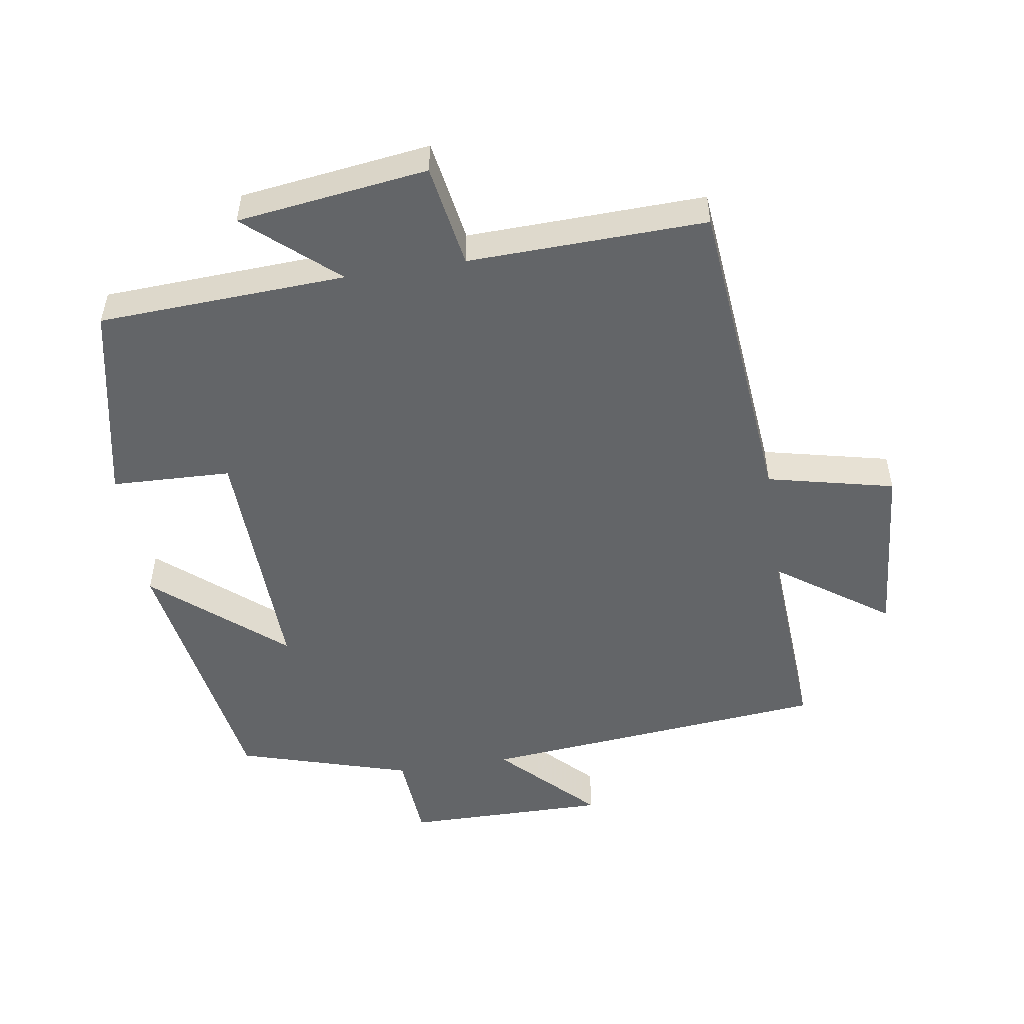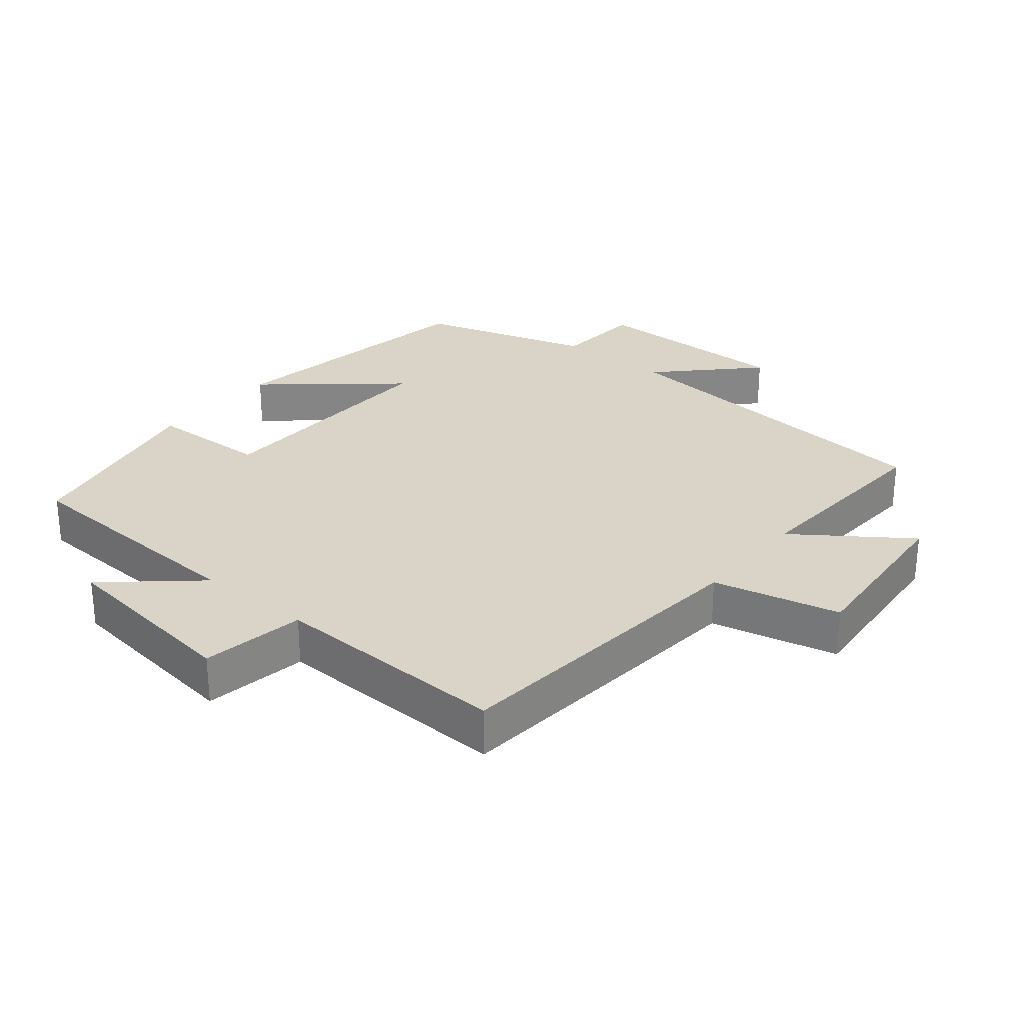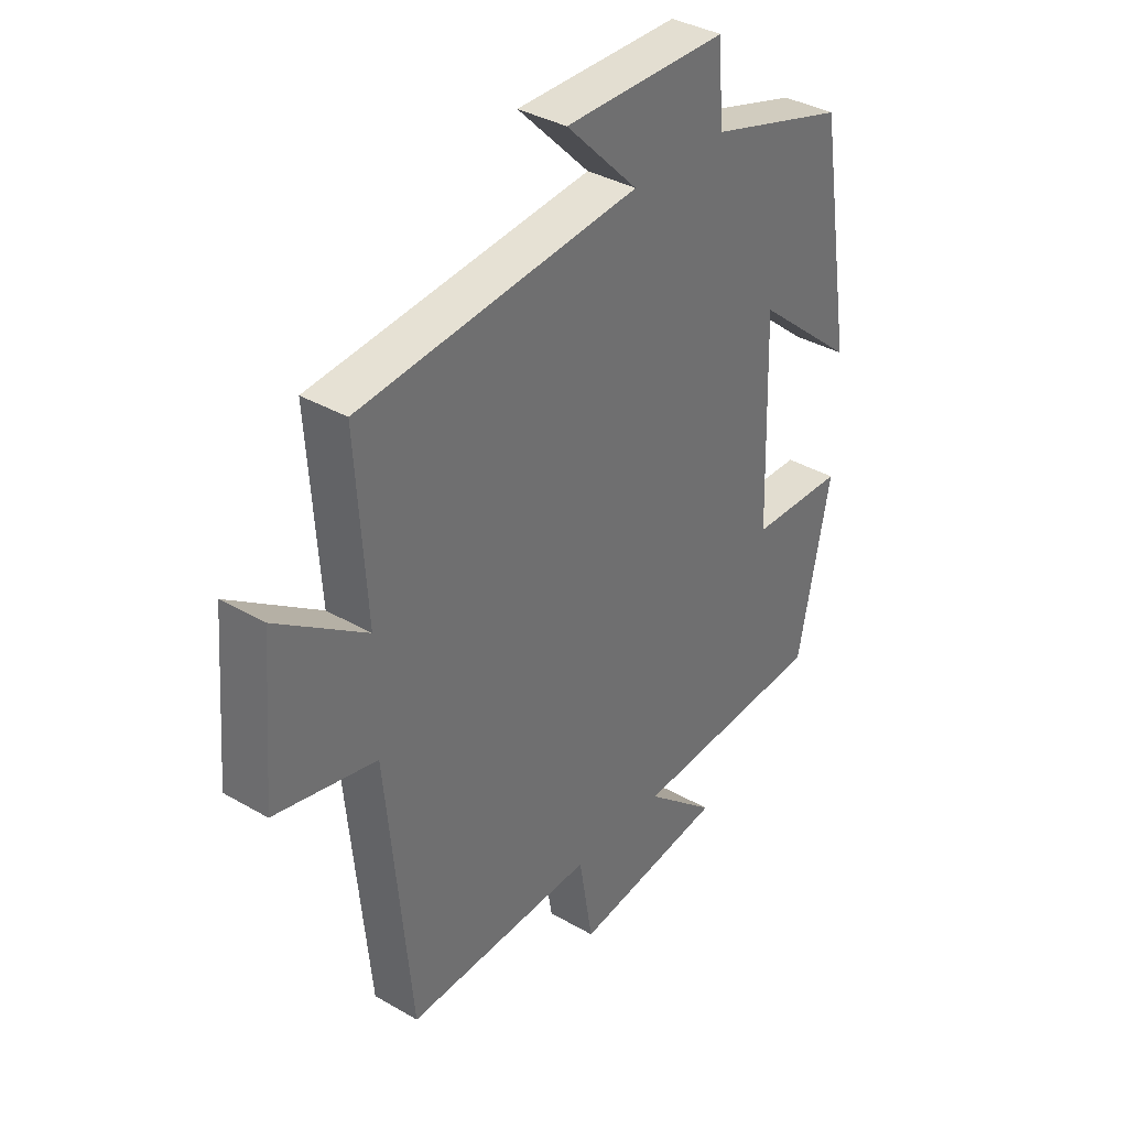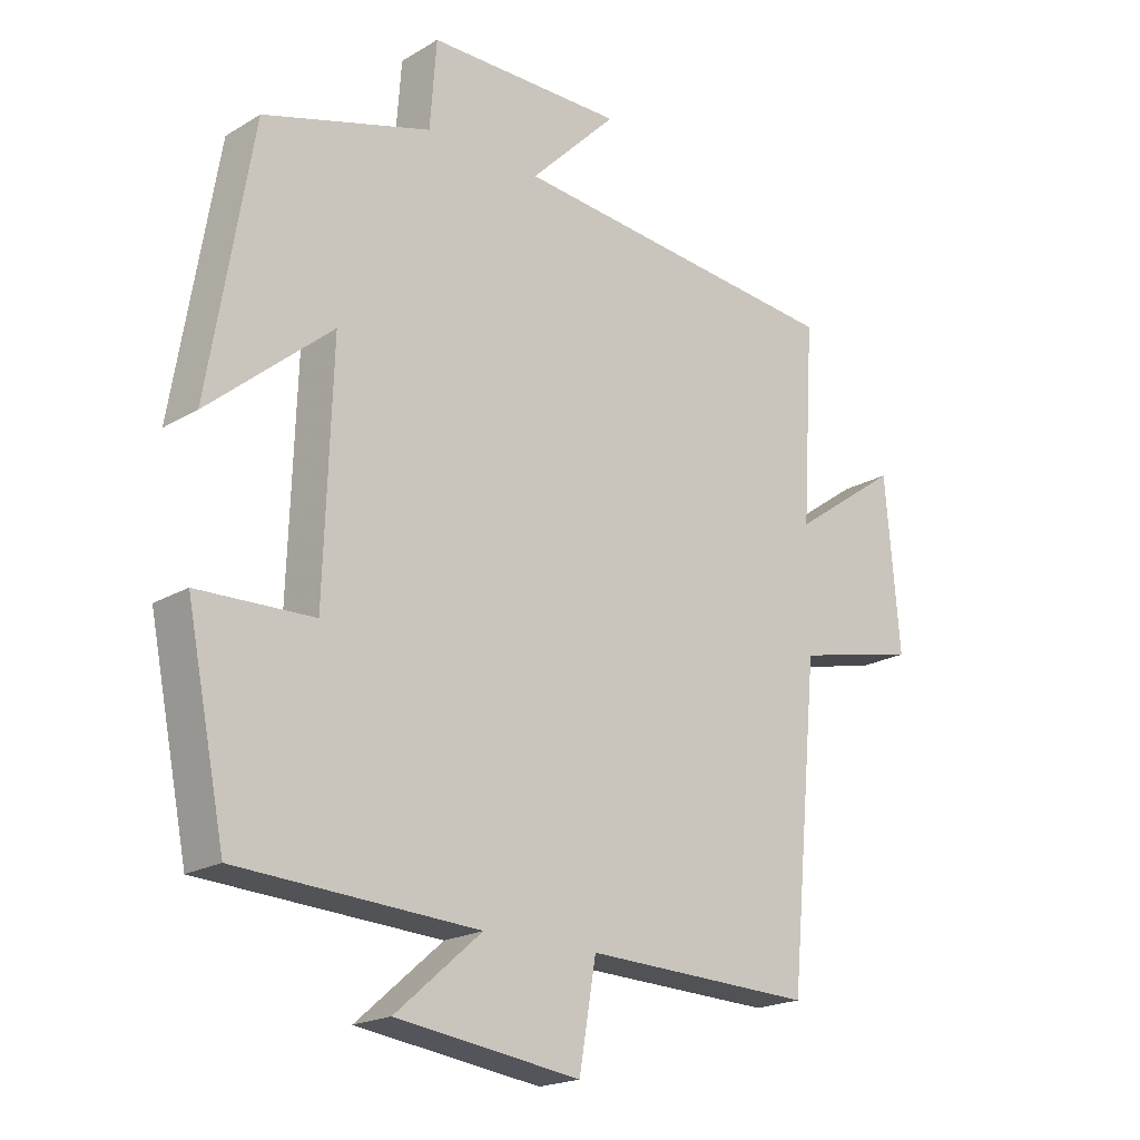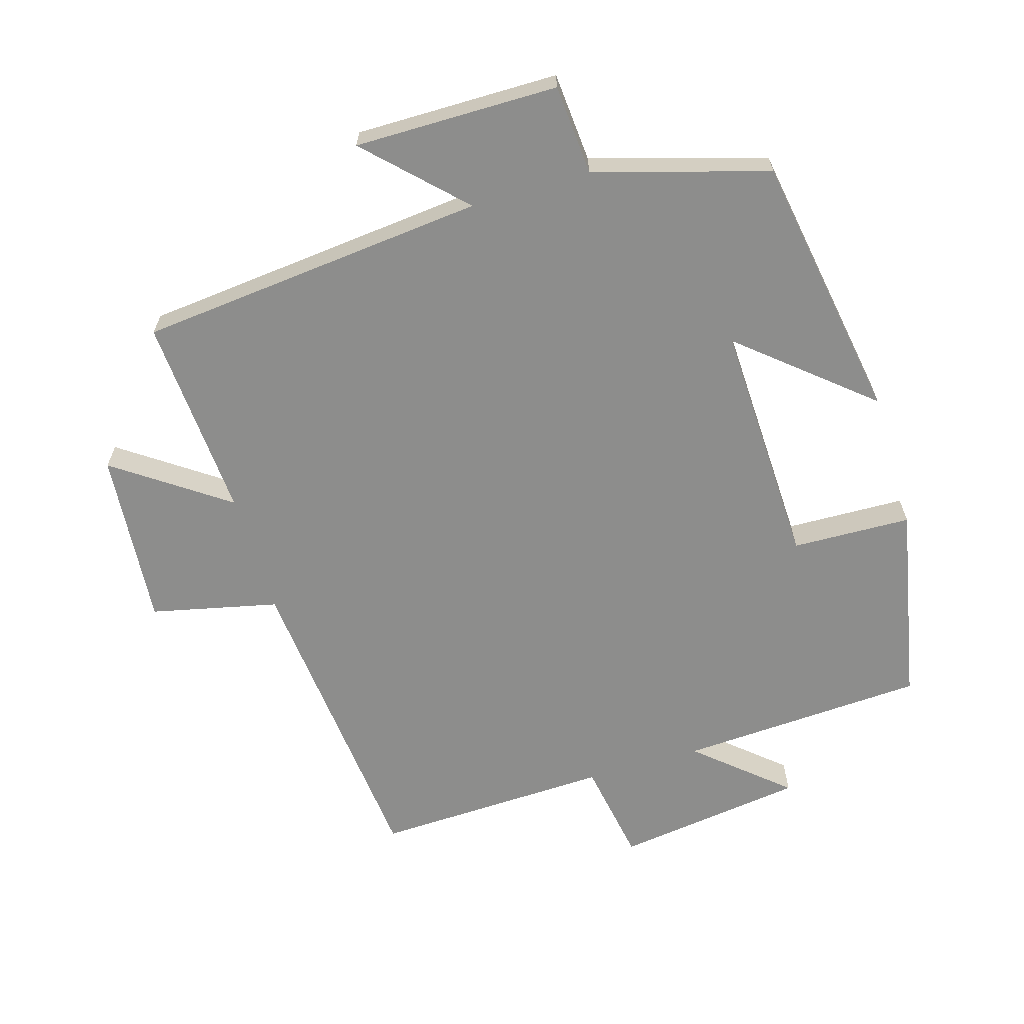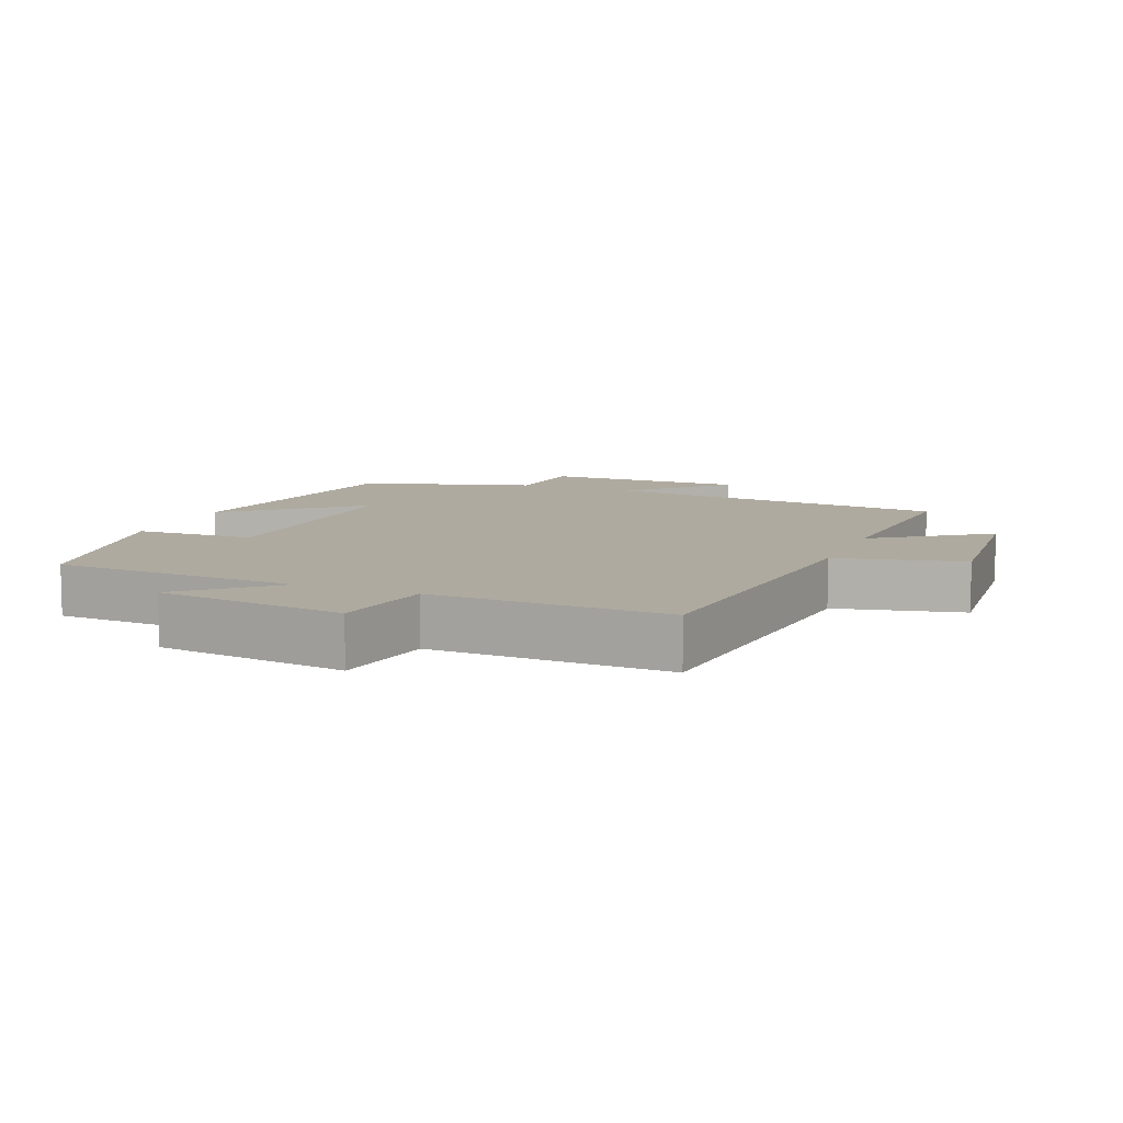
<metadata>
{"format":"obj","ext":"obj","renderer":"f3d","projection":"perspective","resolution":1024,"background":"white","views":[{"elev":-51.4,"azim":-171.2,"up":"+Y"},{"elev":28.4,"azim":-140.8,"up":"+Y"},{"elev":36.4,"azim":-52.9,"up":"+Z"},{"elev":-20.0,"azim":137.4,"up":"+Z"},{"elev":-64.4,"azim":16.8,"up":"+Y"},{"elev":9.4,"azim":-157.8,"up":"+Y"}]}
</metadata>
<code>
v -0.519 0.07 0.45
v -0.001 0.07 0.5
v -0.135 0.07 0.635
v 0.167 0.07 0.633
v 0.177 0.07 0.5
v 0.434 0.07 0.423
v 0.5 0.07 0.025
v 0.311 0.07 0.185
v 0.323 0.07 -0.179
v 0.5 0.07 -0.185
v 0.44 0.07 -0.481
v 0.073 0.07 -0.5
v 0.205 0.07 -0.615
v -0.077 0.07 -0.653
v -0.103 0.07 -0.5
v -0.455 0.07 -0.511
v -0.5 0.07 -0.04
v -0.688 0.07 0.003
v -0.666 0.07 0.265
v -0.5 0.07 0.148
v -0.519 0 0.45
v -0.001 0 0.5
v -0.135 0 0.635
v 0.167 0 0.633
v 0.177 0 0.5
v 0.434 0 0.423
v 0.5 0 0.025
v 0.311 0 0.185
v 0.323 0 -0.179
v 0.5 0 -0.185
v 0.44 0 -0.481
v 0.073 0 -0.5
v 0.205 0 -0.615
v -0.077 0 -0.653
v -0.103 0 -0.5
v -0.455 0 -0.511
v -0.5 0 -0.04
v -0.688 0 0.003
v -0.666 0 0.265
v -0.5 0 0.148
f 17 18 19 20
f 15 16 17 20
f 15 20 1 2
f 12 13 14 15
f 11 12 15
f 10 11 15
f 9 10 15
f 8 9 15 2
f 7 8 2
f 6 7 2
f 5 6 2
f 2 3 4 5
f 40 39 38 37
f 40 37 36 35
f 22 21 40 35
f 35 34 33 32
f 35 32 31
f 35 31 30
f 35 30 29
f 22 35 29 28
f 22 28 27
f 22 27 26
f 22 26 25
f 25 24 23 22
f 1 21 22 2
f 2 22 23 3
f 3 23 24 4
f 4 24 25 5
f 5 25 26 6
f 6 26 27 7
f 7 27 28 8
f 8 28 29 9
f 9 29 30 10
f 10 30 31 11
f 11 31 32 12
f 12 32 33 13
f 13 33 34 14
f 14 34 35 15
f 15 35 36 16
f 16 36 37 17
f 17 37 38 18
f 18 38 39 19
f 19 39 40 20
f 20 40 21 1

</code>
